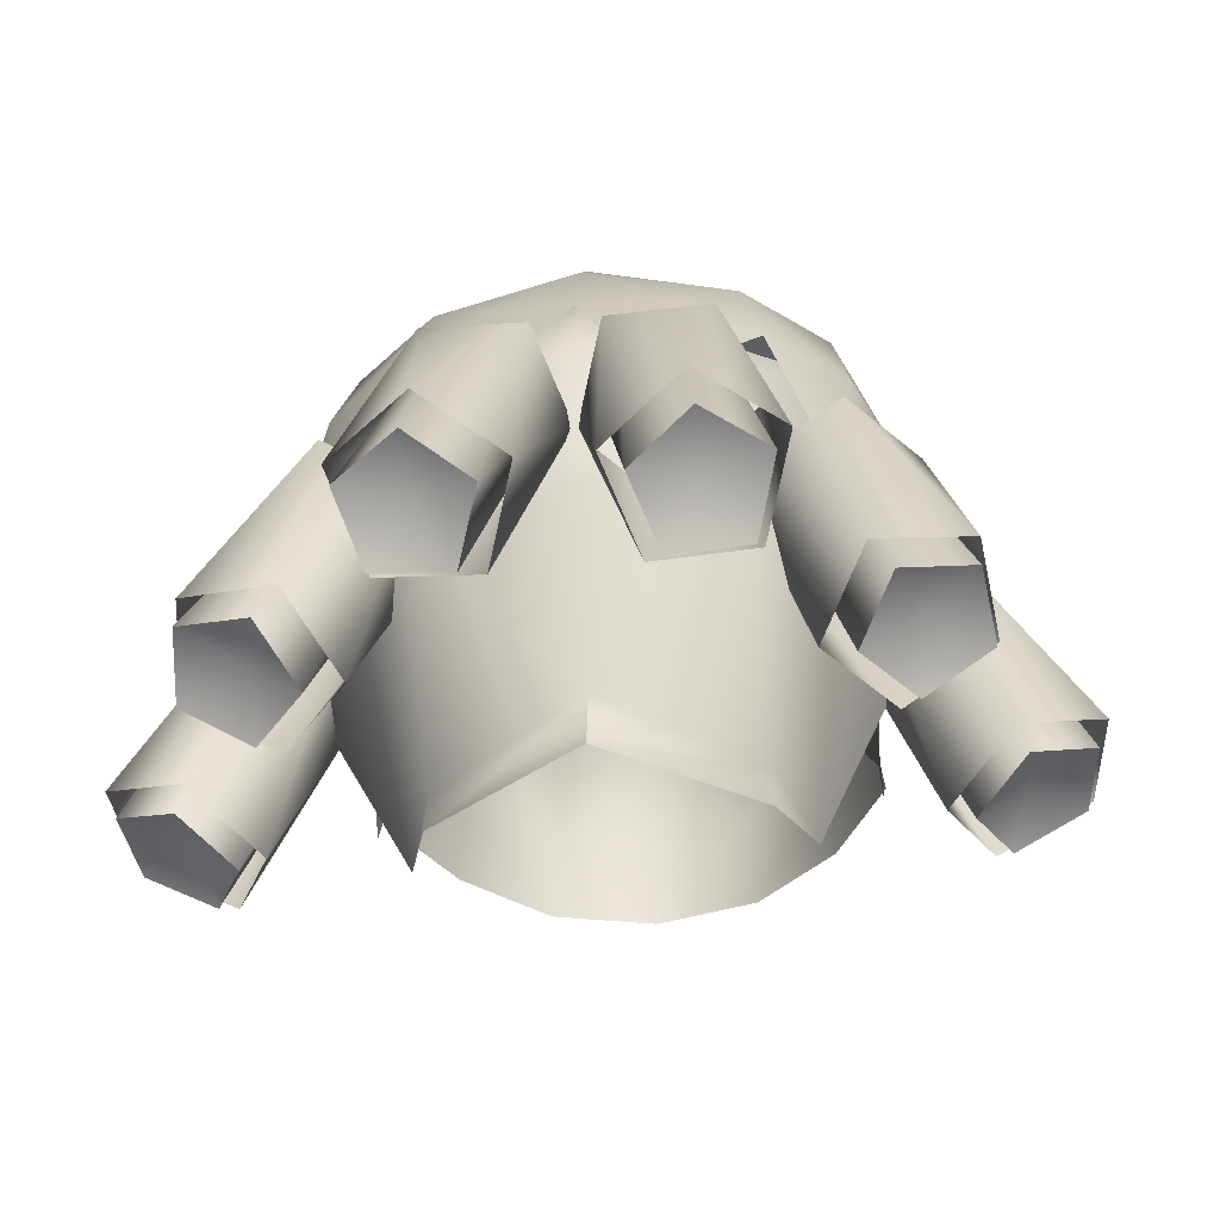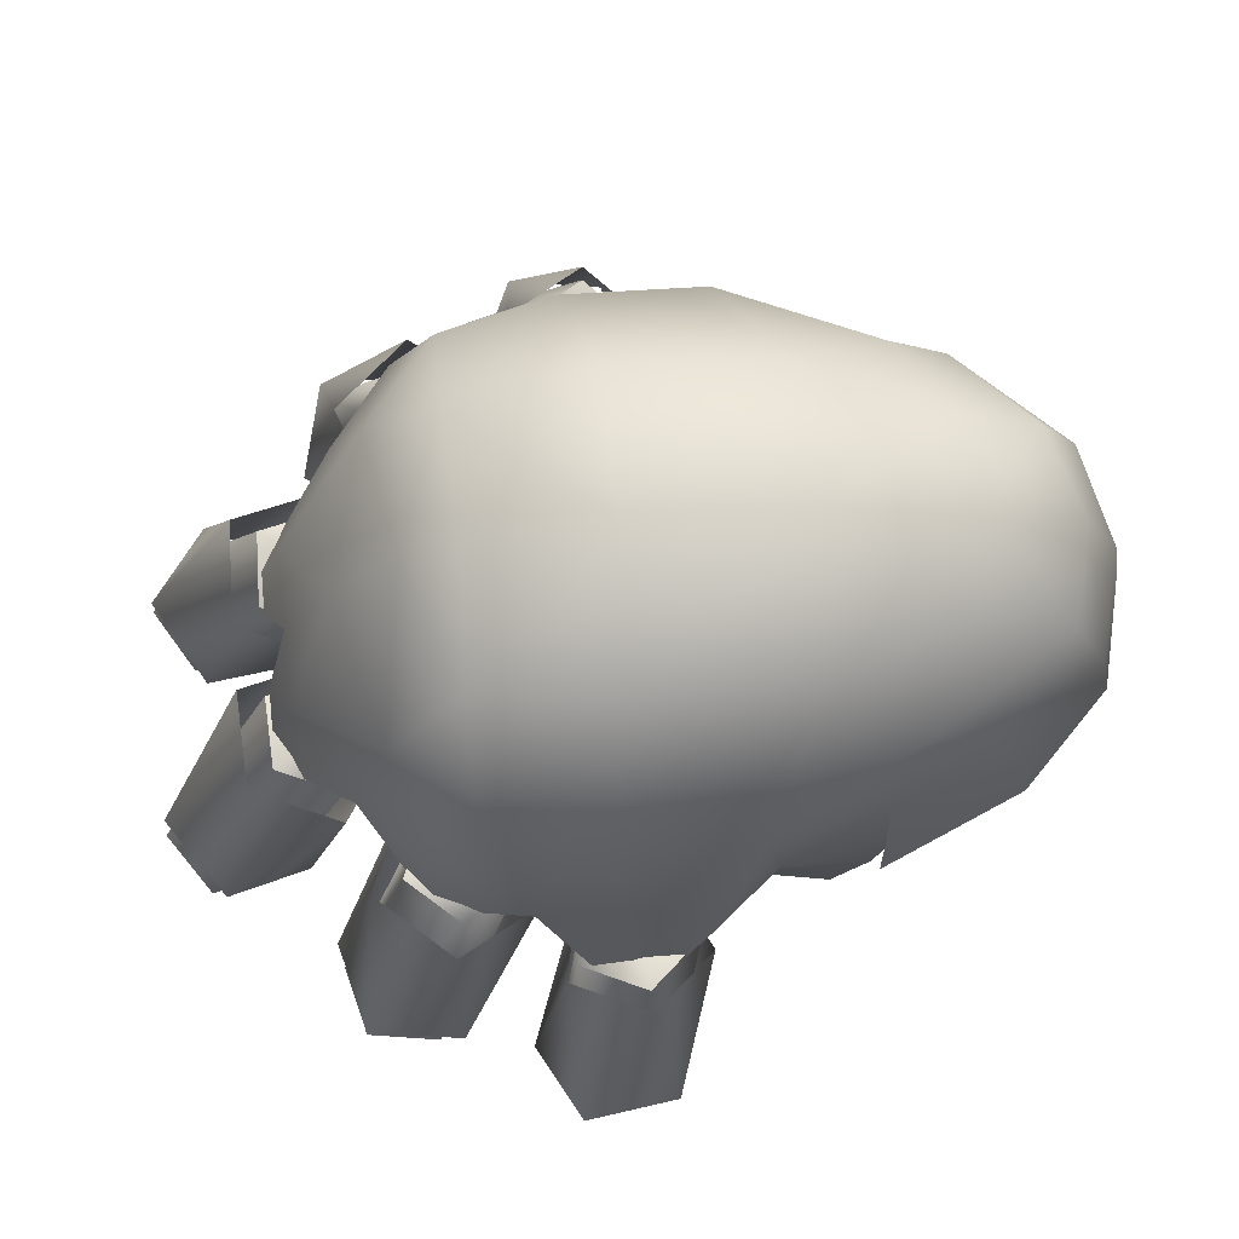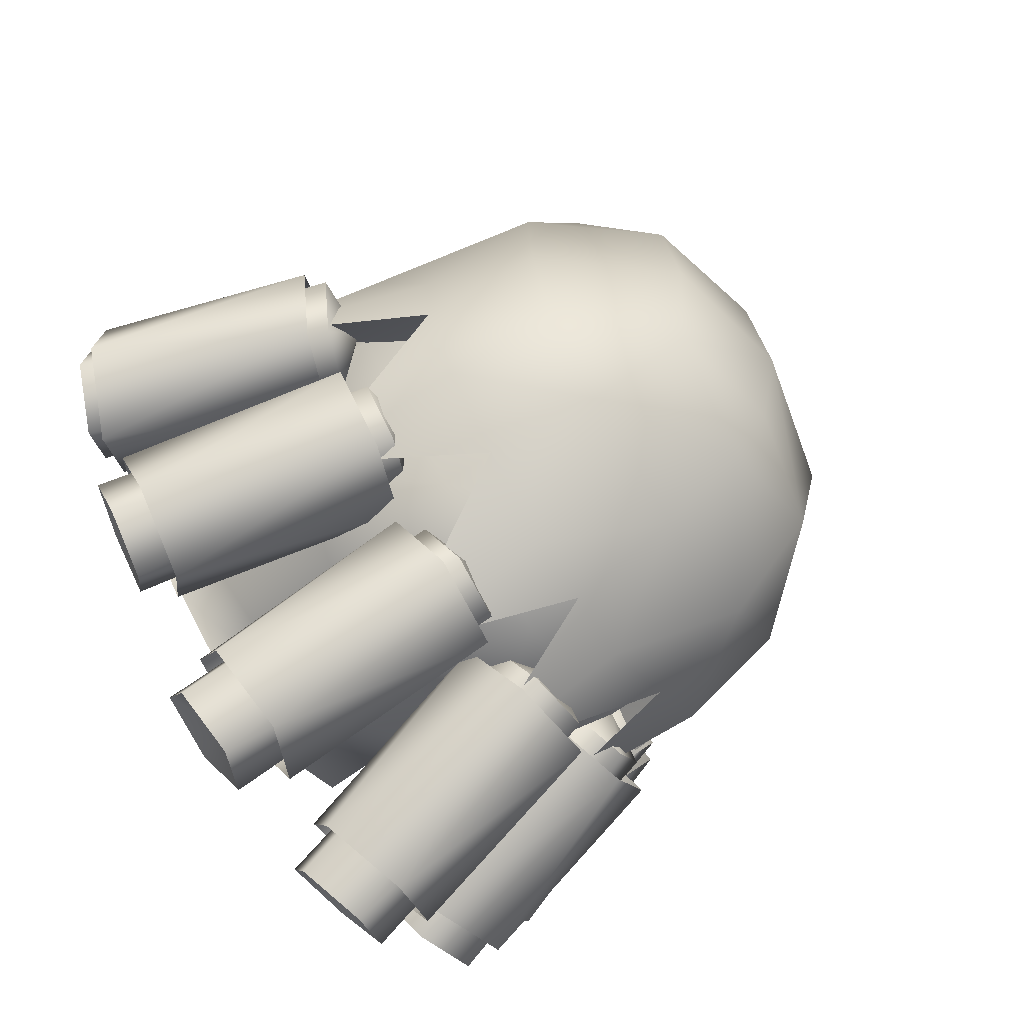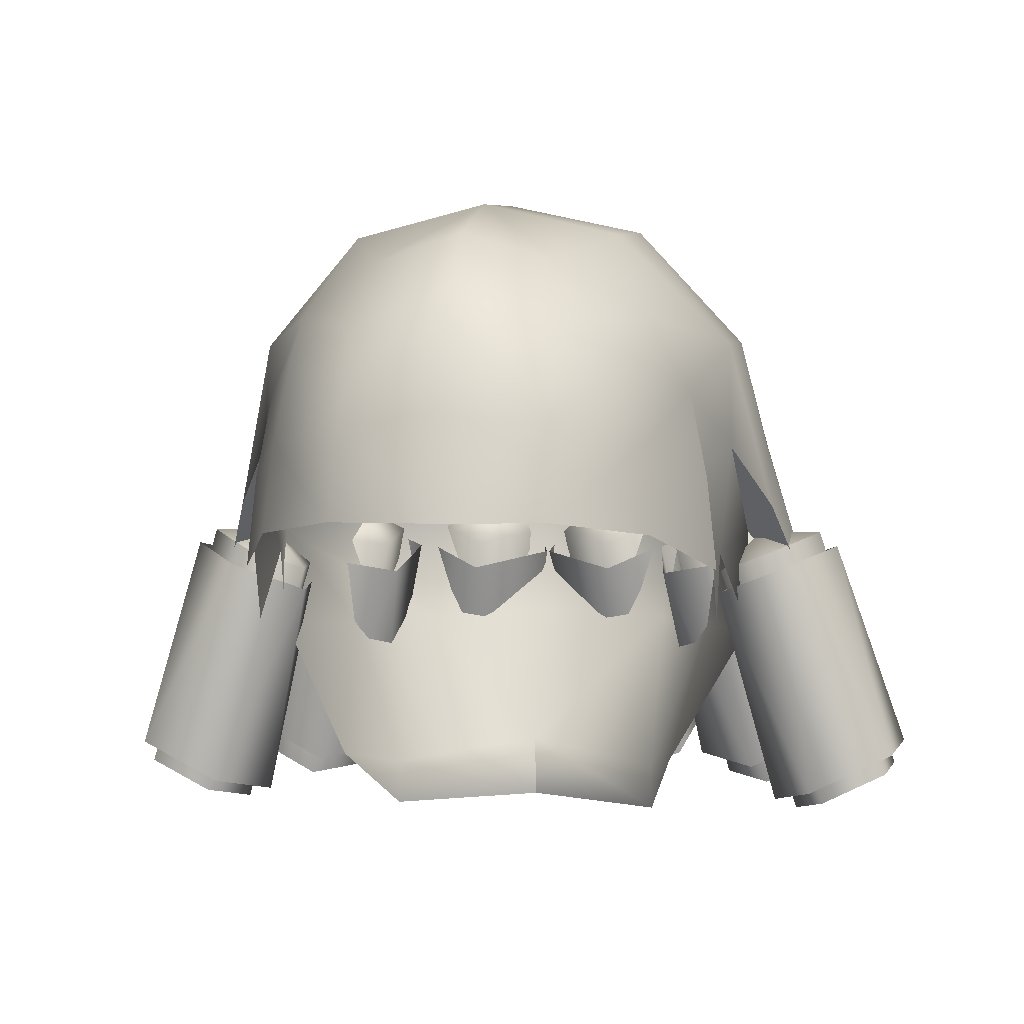
<metadata>
{"format":"obj","ext":"obj","renderer":"f3d","projection":"perspective","resolution":1024,"background":"white","views":[{"elev":-45.6,"azim":-173.9,"up":"+Y"},{"elev":76.2,"azim":-95.4,"up":"+Y"},{"elev":-65.2,"azim":122.7,"up":"+Z"},{"elev":1.4,"azim":9.2,"up":"+Y"}]}
</metadata>
<code>
g mesh00
v 8.071 47.95 0.5184
v 9.447 42.39 -0.8186
v 9.105 44.52 -3.342
v 9.447 42.39 -0.8186
v 8.462 41.41 -3.238
v 10.97 38.32 -3.417
v -8.471 37.99 -3.187
v -6.659 37.76 -6.993
v -5.848 33.43 -1.403
v -8.175 44.41 0.9896
v -7.765 41.06 3.867
v -6.952 43.6 5.322
v 5.297 44.67 -10.9
v 7.703 44.64 -8.969
v 7.657 38.87 -9.162
v -5.714 48.67 5.319
v -3.022 48.17 9.587
v -2.944 50.41 6.554
v 0.0482 40.32 -11.77
v 2.017 32.83 -13.47
v 2.594 39.73 -9.987
v 2.513 40.67 -10.33
v 4.952 32.07 -14.52
v 4.347 41.49 -11.43
v 10.91 32.67 -9.61
v 7.568 41.04 -6.559
v 8.833 31.74 -8.815
v 8.309 32.43 -7.76
v 5.075 39.72 -6.81
v 6.258 32.67 -10.09
v 13.33 32.89 -2.641
v 9.506 40.8 -1.307
v 11.17 31.89 -2.222
v 10.71 32.3 -1.666
v 7.503 39.27 -2.159
v 9.378 31.71 -4.415
v 5.989 44.5 8.078
v 6.198 41.66 8.59
v 7.926 40.37 4.171
v 8.175 44.41 0.9896
v 7.051 46.22 4.115
v 6.952 43.6 5.322
v 0 31.14 -8.715
v 0 33.31 -8.322
v 4.765 31.1 -5.766
v 4.754 32.66 -5.505
v 5.848 33.43 -1.403
v 8.175 44.41 0.9896
v 8.175 44.41 0.9896
v 5.267 41.27 -9.171
v 5.517 40.67 -7.115
v 6.631 42.08 -7.971
v 7.744 40.75 0.3469
v 7.759 41.06 3.867
v 7.825 38.55 2.816
v 0 45.34 11.53
v 3.233 45.18 10.79
v 0 48.46 10.26
v 4.622 52.05 -2.971
v 0 53.07 -2.873
v 0 52.57 2.986
v 8.979 44.49 -6.099
v 8.462 41.41 -3.238
v 6.694 47.32 -7.097
v 8.462 41.41 -3.238
v 8.979 44.49 -6.099
v 10.97 38.32 -3.417
v 8.155 48.17 -3.983
v 4.486 51.54 2.343
v 0 42.8 -12.75
v 0 47.68 -10.46
v 5.131 42.85 -10.91
v 6.694 47.32 -7.097
v 8.462 41.41 -3.238
v 2.451 39.17 -14.31
v 2.403 44.59 -12.64
v 0 44.67 -12.57
v 8.471 37.99 -3.187
v 8.462 41.41 -3.238
v 7.568 41.04 -6.559
v 5.517 40.67 -7.115
v 10.91 32.67 -9.61
v 9.014 33.19 -10.49
v 10.61 33.42 -11.89
v 10.61 33.42 -11.89
v 8.371 32.96 -12.47
v 8.833 31.74 -8.815
v 10.91 32.67 -9.61
v 8.371 32.96 -12.47
v 7.263 31.92 -10.58
v 7.263 31.92 -10.58
v 8.833 31.74 -8.815
v 0.668 41.1 -11.62
v 2.415 42.25 -11.71
v 1.363 42.18 -13.52
v 5.65 47.25 7.116
v 3.022 48.17 9.388
v 0 51.27 7.251
v 0.668 41.1 -11.62
v 2.513 40.67 -10.33
v 3.636 42.42 -13.4
v 4.347 41.49 -11.43
v 1.363 42.18 -13.52
v 3.636 42.42 -13.4
v 4.347 41.49 -11.43
v 2.513 40.67 -10.33
v 5.635 33.33 -16.48
v 3.658 33.41 -15.75
v 3.701 33.8 -17.79
v 3.701 33.8 -17.79
v 1.833 32.85 -16.65
v 4.952 32.07 -14.52
v 5.635 33.33 -16.48
v 1.833 32.85 -16.65
v 2.597 31.75 -14.61
v 2.597 31.75 -14.61
v 4.952 32.07 -14.52
v 8.585 41.86 -8.272
v 7.568 41.04 -6.559
v 5.267 41.27 -9.171
v 7.163 42.01 -9.886
v 7.163 42.01 -9.886
v 8.585 41.86 -8.272
v 10.14 31.44 -4.311
v 11.73 32.94 -4.063
v 11.17 31.89 -2.222
v 11.67 32.16 -6.021
v 10.14 31.44 -4.311
v 11.17 31.89 -2.222
v 13.33 32.89 -2.641
v 13.64 33.06 -5.012
v 11.67 32.16 -6.021
v 13.33 32.89 -2.641
v 13.64 33.06 -5.012
v 9.506 40.8 -1.307
v 8.912 41.39 -3.26
v 7.571 40.02 -2.34
v 7.886 40.14 -4.643
v 7.571 40.02 -2.34
v 11.02 41.4 -2.972
v 9.506 40.8 -1.307
v 7.886 40.14 -4.643
v 10.01 41 -5.033
v 10.01 41 -5.033
v 11.02 41.4 -2.972
v -7.051 46.22 4.115
v -4.486 51.54 2.343
v -4.622 52.05 -2.971
v -8.071 47.95 0.5184
v -3.233 45.18 10.79
v -3.463 42.1 11.31
v 0 42.09 12.07
v -2.403 44.59 -12.64
v -4.645 48.29 -9.717
v 0 48.3 -10.93
v 0 50.98 -8.842
v 4.645 48.29 -9.717
v -8.175 44.41 0.9896
v -9.447 42.39 -0.8186
v -8.462 41.41 -3.238
v -10.97 38.32 -3.417
v -6.631 42.08 -7.971
v -5.517 40.67 -7.115
v -5.267 41.27 -9.171
v -7.825 38.55 2.816
v -7.744 40.75 0.3469
v -8.175 44.41 0.9896
v -7.051 46.22 4.115
v -5.714 48.67 5.319
v -7.932 40.37 4.171
v -6.198 41.66 8.59
v -5.989 44.5 8.078
v -6.694 47.32 -7.097
v -8.462 41.41 -3.238
v -8.979 44.49 -6.099
v -5.65 47.25 7.116
v -10.97 38.32 -3.417
v -8.979 44.49 -6.099
v -8.462 41.41 -3.238
v -8.462 41.41 -3.238
v -9.447 42.39 -0.8186
v -9.105 44.52 -3.342
v -10.97 38.32 -3.417
v -8.979 44.49 -6.099
v -8.462 41.41 -3.238
v -8.471 37.99 -3.187
v -4.687 37.85 -10.59
v -4.754 32.66 -5.505
v 0 31.14 -8.715
v -4.765 31.1 -5.766
v -5.517 40.67 -7.115
v -7.568 41.04 -6.559
v -10.61 33.42 -11.89
v -9.014 33.19 -10.49
v -10.91 32.67 -9.61
v -8.371 32.96 -12.47
v -10.61 33.42 -11.89
v -5.297 44.67 -10.9
v -7.657 38.87 -9.162
v -7.703 44.64 -8.969
v -10.91 32.67 -9.61
v -8.833 31.74 -8.815
v -7.263 31.92 -10.58
v -8.371 32.96 -12.47
v -8.833 31.74 -8.815
v -7.263 31.92 -10.58
v -1.363 42.18 -13.52
v -2.415 42.25 -11.71
v -0.668 41.1 -11.62
v -2.513 40.67 -10.33
v -0.668 41.1 -11.62
v -4.347 41.49 -11.43
v -3.636 42.42 -13.4
v -3.636 42.42 -13.4
v -1.363 42.18 -13.52
v -2.513 40.67 -10.33
v -4.347 41.49 -11.43
v -3.701 33.8 -17.79
v -3.658 33.41 -15.75
v -5.635 33.33 -16.48
v -1.833 32.85 -16.65
v -3.701 33.8 -17.79
v -5.635 33.33 -16.48
v -4.952 32.07 -14.52
v -2.597 31.75 -14.61
v -1.833 32.85 -16.65
v -4.952 32.07 -14.52
v -2.597 31.75 -14.61
v -7.568 41.04 -6.559
v -8.585 41.86 -8.272
v -7.163 42.01 -9.886
v -5.267 41.27 -9.171
v -8.585 41.86 -8.272
v -7.163 42.01 -9.886
v -11.17 31.89 -2.222
v -11.73 32.94 -4.063
v -10.14 31.44 -4.311
v -10.14 31.44 -4.311
v -11.67 32.16 -6.021
v -13.33 32.89 -2.641
v -11.17 31.89 -2.222
v -11.67 32.16 -6.021
v -13.64 33.06 -5.012
v -13.64 33.06 -5.012
v -13.33 32.89 -2.641
v -7.571 40.02 -2.34
v -8.912 41.39 -3.26
v -9.506 40.8 -1.307
v -7.571 40.02 -2.34
v -7.886 40.14 -4.643
v -9.506 40.8 -1.307
v -11.02 41.4 -2.972
v -10.01 41 -5.033
v -7.886 40.14 -4.643
v -11.02 41.4 -2.972
v -10.01 41 -5.033
v 10.97 38.32 -3.417
v 8.979 44.49 -6.099
v 7.262 48.24 -7.468
v 4.013 51.48 -7.33
v 0 52.31 -7.082
v 0 38.04 -11.66
v 4.687 37.85 -10.59
v 6.659 37.76 -6.993
v 8.471 37.99 -3.187
v 7.606 43.4 4.141
v 7.051 46.22 4.115
v 5.714 48.67 5.319
v 2.944 50.41 6.554
v 0 50.98 -8.842
v -4.013 51.48 -7.33
v -7.262 48.24 -7.468
v -8.155 48.17 -3.983
v -6.694 47.32 -7.097
v -5.131 42.85 -10.91
v -7.051 46.22 4.115
v -7.606 43.4 4.141
v -2.944 50.41 6.554
v 0 51.27 7.251
v 2.944 50.41 6.554
v 5.714 48.67 5.319
v 7.051 46.22 4.115
v 1.052 34.25 -16.12
v 1.007 41.82 -14.38
v 3.542 35.51 -17.6
v 4.146 42.15 -14.22
v 6.047 34.87 -15.86
v 5.128 40.86 -11.5
v 5.104 33.21 -13.3
v 2.594 39.73 -9.987
v 2.017 32.83 -13.47
v 2.597 31.75 -14.61
v 0.668 41.1 -11.62
v 1.833 32.85 -16.65
v 1.363 42.18 -13.52
v 3.701 33.8 -17.79
v 3.636 42.42 -13.4
v 5.635 33.33 -16.48
v 4.347 41.49 -11.43
v 4.952 32.07 -14.52
v 8.585 41.86 -8.272
v 10.61 33.42 -11.89
v 7.163 42.01 -9.886
v 8.371 32.96 -12.47
v 5.267 41.27 -9.171
v 7.263 31.92 -10.58
v 5.517 40.67 -7.115
v 8.833 31.74 -8.815
v 7.568 41.04 -6.559
v 8.082 40.26 -5.995
v 11.04 33.65 -8.791
v 9.573 41.47 -8.507
v 10.68 34.64 -11.76
v 7.488 41.68 -10.87
v 7.725 34.03 -12.56
v 4.708 40.6 -9.825
v 6.258 32.67 -10.09
v 5.075 39.72 -6.81
v 11.02 41.4 -2.972
v 13.64 33.06 -5.012
v 10.01 41 -5.033
v 11.67 32.16 -6.021
v 7.886 40.14 -4.643
v 10.14 31.44 -4.311
v 7.571 40.02 -2.34
v 11.17 31.89 -2.222
v 9.506 40.8 -1.307
v 9.818 40.2 -0.9223
v 13.56 33.62 -2.201
v 11.63 40.92 -2.914
v 13.98 33.85 -5.283
v 10.43 40.44 -5.382
v 11.39 32.67 -6.651
v 7.879 39.41 -4.915
v 9.378 31.71 -4.415
v 7.503 39.27 -2.159
v -2.451 39.17 -14.31
v -2.017 32.83 -13.47
v -2.594 39.73 -9.987
v -5.104 33.21 -13.3
v -5.128 40.86 -11.5
v -6.047 34.87 -15.86
v -4.146 42.15 -14.22
v -3.542 35.51 -17.6
v -1.007 41.82 -14.38
v -1.052 34.25 -16.12
v -0.0482 40.32 -11.77
v -2.017 32.83 -13.47
v -2.594 39.73 -9.987
v 3.463 42.1 11.31
v -4.952 32.07 -14.52
v -4.347 41.49 -11.43
v -5.635 33.33 -16.48
v -3.636 42.42 -13.4
v -3.701 33.8 -17.79
v -1.363 42.18 -13.52
v -1.833 32.85 -16.65
v -0.668 41.1 -11.62
v -2.597 31.75 -14.61
v -2.513 40.67 -10.33
v -4.952 32.07 -14.52
v -4.347 41.49 -11.43
v -7.568 41.04 -6.559
v -8.833 31.74 -8.815
v -5.517 40.67 -7.115
v -7.263 31.92 -10.58
v -5.267 41.27 -9.171
v -8.371 32.96 -12.47
v -7.163 42.01 -9.886
v -10.61 33.42 -11.89
v -8.585 41.86 -8.272
v -10.91 32.67 -9.61
v -7.568 41.04 -6.559
v -8.833 31.74 -8.815
v -5.075 39.72 -6.81
v -6.258 32.67 -10.09
v -4.708 40.6 -9.825
v -7.725 34.03 -12.56
v -7.488 41.68 -10.87
v -10.68 34.64 -11.76
v -9.573 41.47 -8.507
v -11.04 33.65 -8.791
v -8.082 40.26 -5.995
v -8.309 32.43 -7.76
v -5.075 39.72 -6.81
v -6.258 32.67 -10.09
v -9.506 40.8 -1.307
v -11.17 31.89 -2.222
v -7.571 40.02 -2.34
v -10.14 31.44 -4.311
v -7.886 40.14 -4.643
v -11.67 32.16 -6.021
v -10.01 41 -5.033
v -13.64 33.06 -5.012
v -11.02 41.4 -2.972
v -13.33 32.89 -2.641
v -9.506 40.8 -1.307
v -11.17 31.89 -2.222
v -7.503 39.27 -2.159
v -9.378 31.71 -4.415
v -7.879 39.41 -4.915
v -11.39 32.67 -6.651
v -10.43 40.44 -5.382
v -13.98 33.85 -5.283
v -11.63 40.92 -2.914
v -13.56 33.62 -2.201
v -9.818 40.2 -0.9223
v -10.71 32.3 -1.666
v -7.503 39.27 -2.159
v -9.378 31.71 -4.415
f 1 2 3
f 4 5 6
f 7 8 9
f 10 11 12
f 13 14 15
f 16 17 18
f 19 20 21
f 22 23 24
f 25 26 27
f 28 29 30
f 31 32 33
f 34 35 36
f 37 38 39
f 40 41 42
f 43 44 45
f 45 44 46
f 45 46 47
f 2 1 48
f 5 4 49
f 50 51 52
f 53 54 55
f 56 57 58
f 59 60 61
f 62 63 64
f 65 66 67
f 3 68 1
f 1 68 59
f 1 59 69
f 69 59 61
f 70 71 72
f 72 71 73
f 72 73 74
f 13 75 76
f 76 75 77
f 78 79 53
f 53 79 40
f 53 40 54
f 54 40 42
f 80 52 81
f 82 83 84
f 85 83 86
f 87 83 88
f 89 83 90
f 91 83 92
f 93 94 95
f 37 96 57
f 57 96 97
f 57 97 58
f 58 97 98
f 99 100 94
f 101 94 102
f 103 94 104
f 105 94 106
f 107 108 109
f 110 108 111
f 112 108 113
f 114 108 115
f 116 108 117
f 118 52 119
f 120 52 121
f 122 52 123
f 124 125 126
f 127 125 128
f 129 125 130
f 131 125 132
f 133 125 134
f 135 136 137
f 138 139 136
f 140 136 141
f 142 136 143
f 144 136 145
f 12 146 10
f 147 148 149
f 150 151 152
f 153 154 155
f 155 154 156
f 155 156 157
f 158 159 160
f 160 159 161
f 162 163 164
f 165 11 166
f 167 168 149
f 149 168 169
f 149 169 147
f 170 171 172
f 173 174 175
f 17 176 150
f 150 176 172
f 150 172 151
f 151 172 171
f 177 178 179
f 8 7 180
f 181 182 183
f 183 182 184
f 11 10 166
f 166 10 185
f 166 185 186
f 187 44 188
f 188 44 189
f 188 189 190
f 191 162 192
f 193 194 195
f 196 194 197
f 198 199 200
f 200 199 184
f 201 194 202
f 203 194 204
f 205 194 206
f 207 208 209
f 208 210 211
f 212 208 213
f 214 208 215
f 216 208 217
f 218 219 220
f 221 219 222
f 223 219 224
f 225 219 226
f 227 219 228
f 229 162 230
f 231 162 232
f 233 162 234
f 235 236 237
f 238 236 239
f 240 236 241
f 242 236 243
f 244 236 245
f 246 247 248
f 247 249 250
f 251 247 252
f 253 247 254
f 255 247 256
f 2 257 3
f 3 257 258
f 3 258 68
f 68 258 259
f 68 259 59
f 59 259 260
f 59 260 60
f 60 260 261
f 262 70 263
f 263 70 72
f 263 72 264
f 264 72 74
f 264 74 265
f 14 13 157
f 157 13 76
f 157 76 155
f 155 76 77
f 155 77 153
f 39 266 37
f 37 266 267
f 37 267 96
f 96 267 268
f 96 268 97
f 97 268 269
f 97 269 98
f 270 154 271
f 271 154 272
f 271 272 148
f 148 272 273
f 148 273 149
f 274 275 180
f 180 275 187
f 180 187 8
f 8 187 188
f 8 188 9
f 9 188 190
f 17 16 176
f 176 16 276
f 176 276 172
f 172 276 277
f 172 277 170
f 278 279 61
f 61 279 280
f 61 280 69
f 69 280 281
f 69 281 1
f 1 281 282
f 1 282 48
f 20 19 283
f 283 19 284
f 283 284 285
f 285 284 286
f 285 286 287
f 287 286 288
f 287 288 289
f 289 288 290
f 289 290 291
f 23 22 292
f 292 22 293
f 292 293 294
f 294 293 295
f 294 295 296
f 296 295 297
f 296 297 298
f 298 297 299
f 298 299 300
f 26 25 301
f 301 25 302
f 301 302 303
f 303 302 304
f 303 304 305
f 305 304 306
f 305 306 307
f 307 306 308
f 307 308 309
f 29 28 310
f 310 28 311
f 310 311 312
f 312 311 313
f 312 313 314
f 314 313 315
f 314 315 316
f 316 315 317
f 316 317 318
f 32 31 319
f 319 31 320
f 319 320 321
f 321 320 322
f 321 322 323
f 323 322 324
f 323 324 325
f 325 324 326
f 325 326 327
f 35 34 328
f 328 34 329
f 328 329 330
f 330 329 331
f 330 331 332
f 332 331 333
f 332 333 334
f 334 333 335
f 334 335 336
f 77 337 153
f 153 337 198
f 153 198 154
f 154 198 200
f 154 200 272
f 272 200 184
f 272 184 273
f 273 184 182
f 273 182 149
f 149 182 181
f 149 181 167
f 274 71 275
f 275 71 70
f 275 70 187
f 187 70 262
f 187 262 44
f 44 262 263
f 44 263 46
f 46 263 264
f 46 264 47
f 47 264 265
f 338 339 340
f 340 339 341
f 340 341 342
f 342 341 343
f 342 343 344
f 344 343 345
f 344 345 346
f 346 345 347
f 346 347 348
f 348 347 349
f 38 37 350
f 350 37 57
f 350 57 152
f 152 57 56
f 152 56 150
f 150 56 58
f 150 58 17
f 17 58 98
f 17 98 18
f 351 352 353
f 353 352 354
f 353 354 355
f 355 354 356
f 355 356 357
f 357 356 358
f 357 358 359
f 359 358 360
f 359 360 361
f 361 360 362
f 363 364 365
f 365 364 366
f 365 366 367
f 367 366 368
f 367 368 369
f 369 368 370
f 369 370 371
f 371 370 372
f 371 372 373
f 373 372 374
f 375 376 377
f 377 376 378
f 377 378 379
f 379 378 380
f 379 380 381
f 381 380 382
f 381 382 383
f 383 382 384
f 383 384 385
f 385 384 386
f 387 388 389
f 389 388 390
f 389 390 391
f 391 390 392
f 391 392 393
f 393 392 394
f 393 394 395
f 395 394 396
f 395 396 397
f 397 396 398
f 399 400 401
f 401 400 402
f 401 402 403
f 403 402 404
f 403 404 405
f 405 404 406
f 405 406 407
f 407 406 408
f 407 408 409
f 409 408 410
f 169 278 147
f 147 278 61
f 147 61 148
f 148 61 60
f 148 60 271
f 271 60 261
f 271 261 270
f 270 261 260
f 270 260 157
f 157 260 259
f 157 259 14
f 14 259 258
f 14 258 15

</code>
